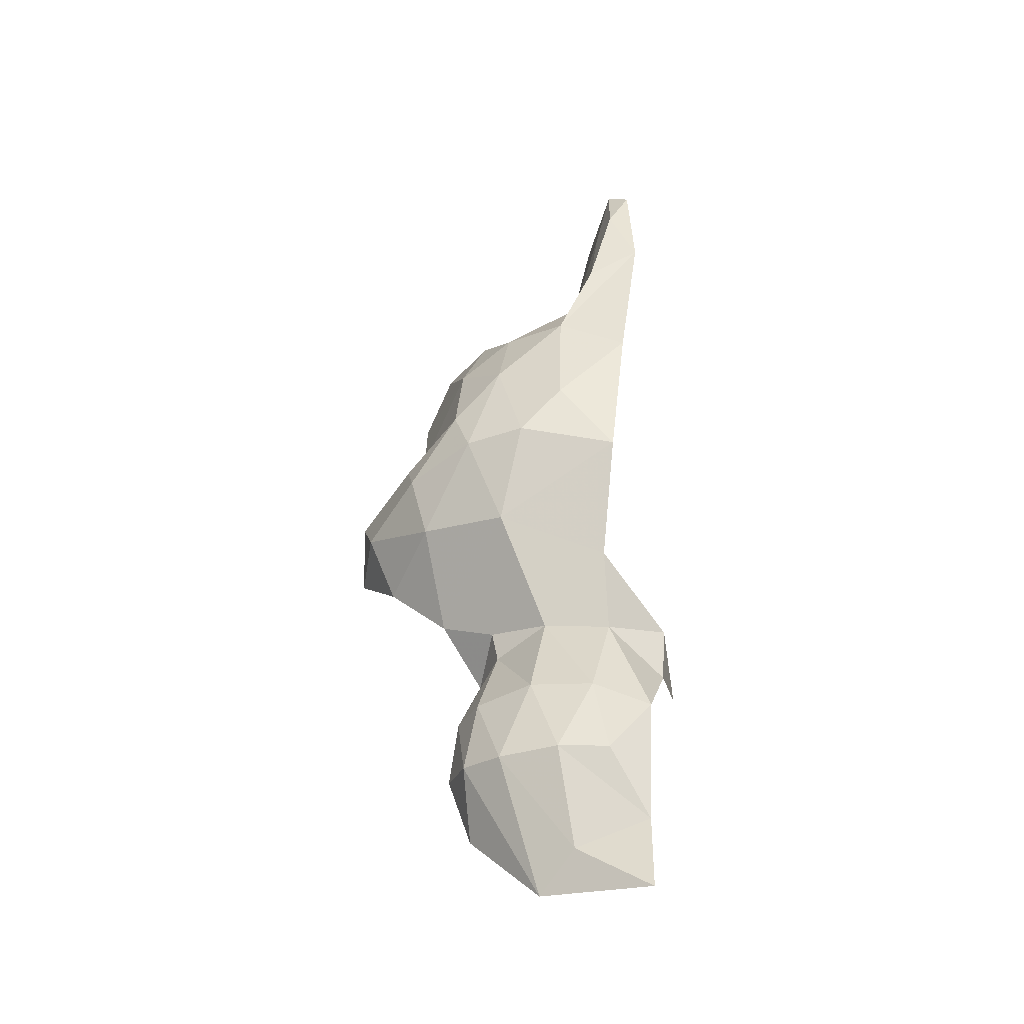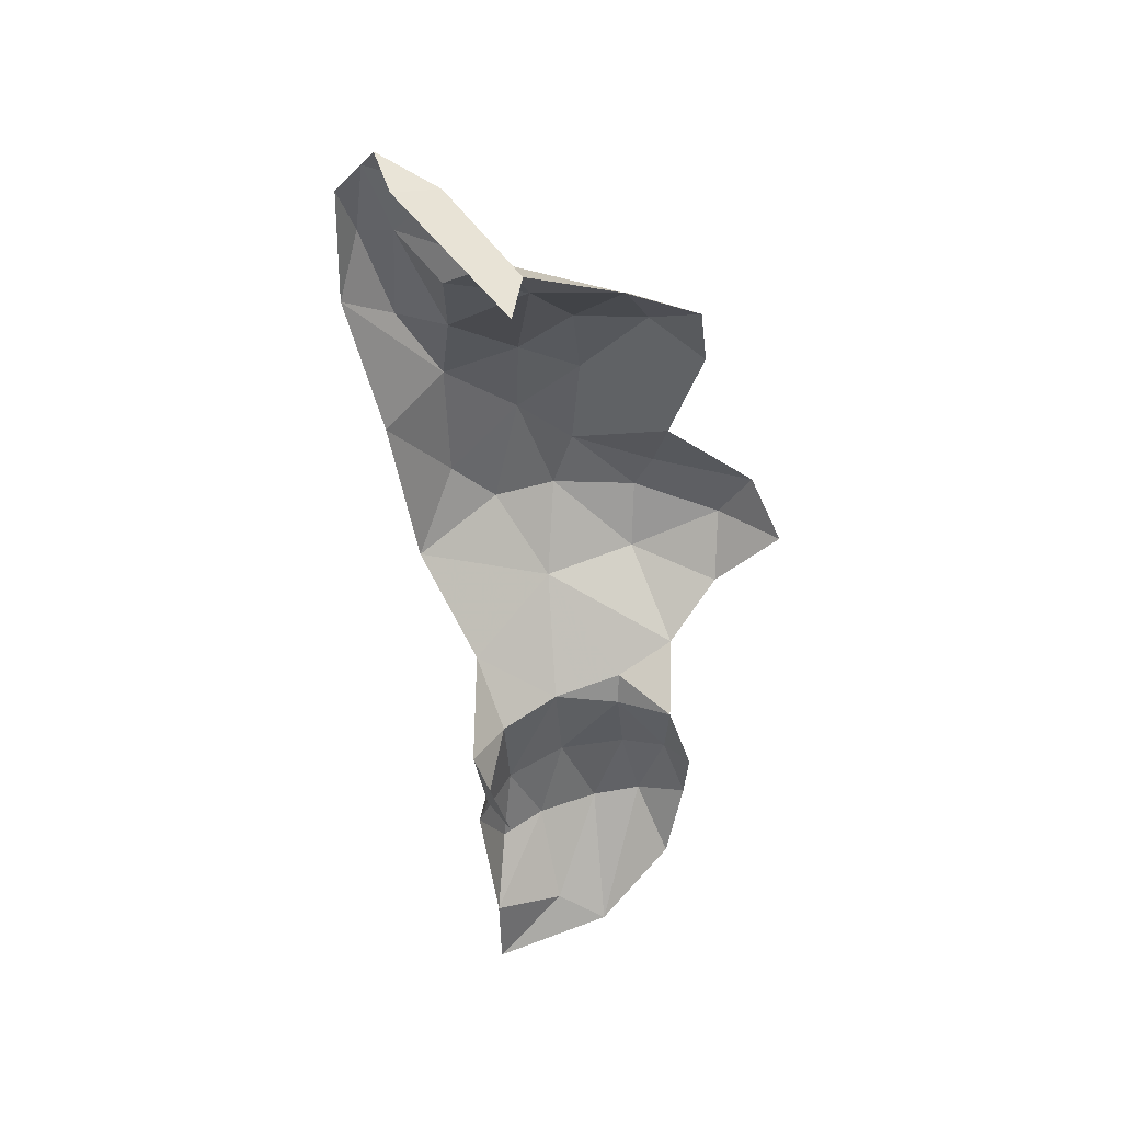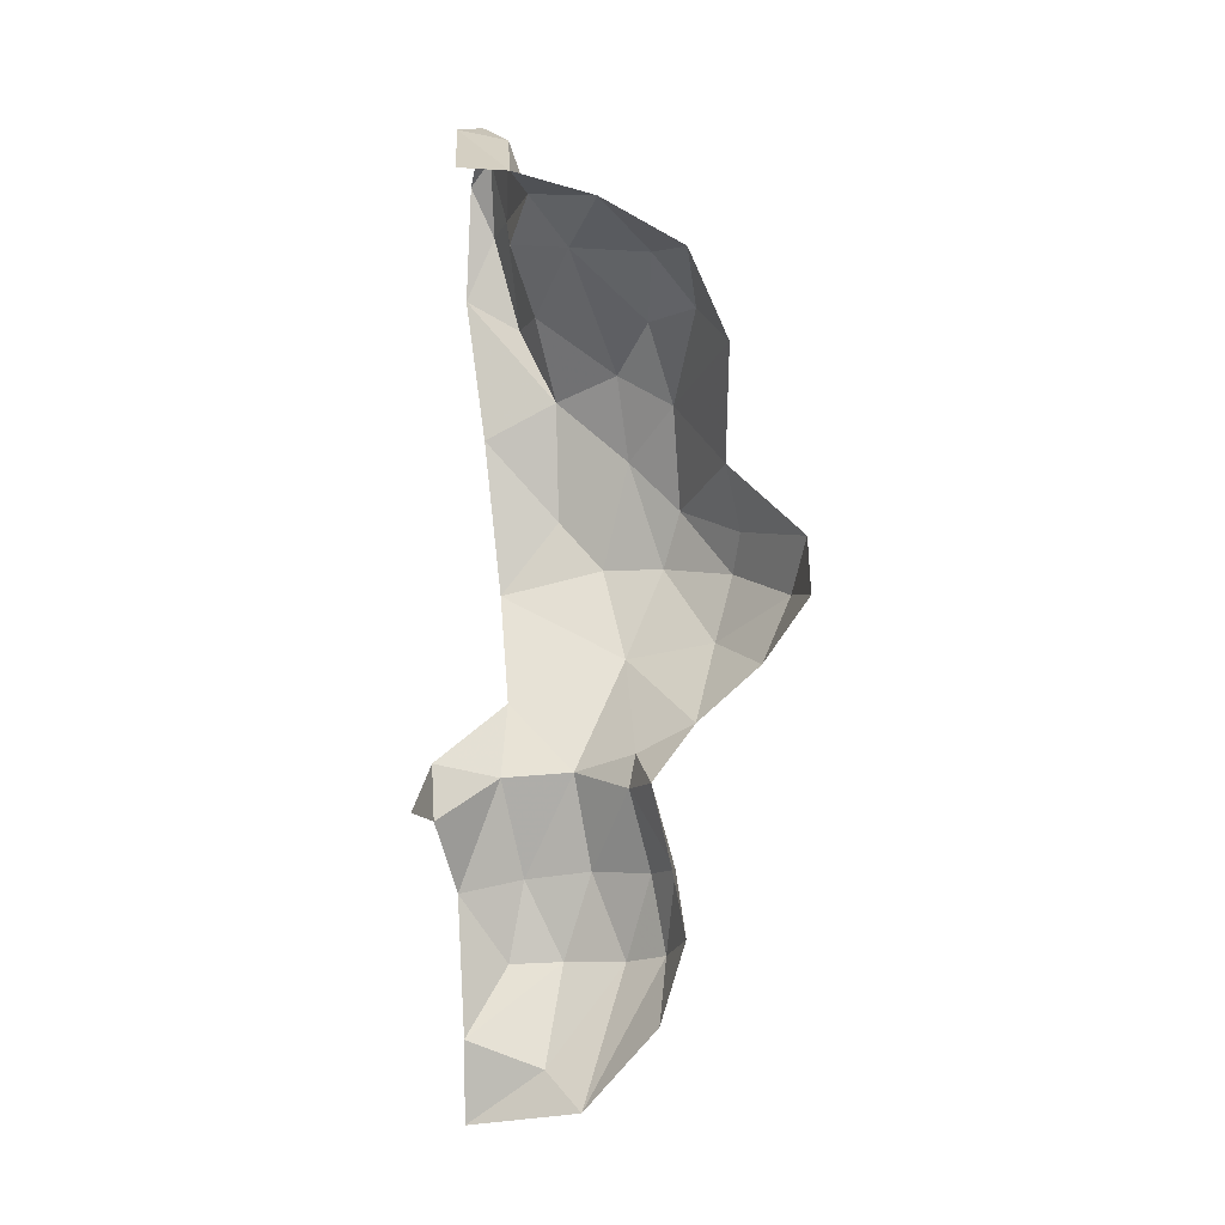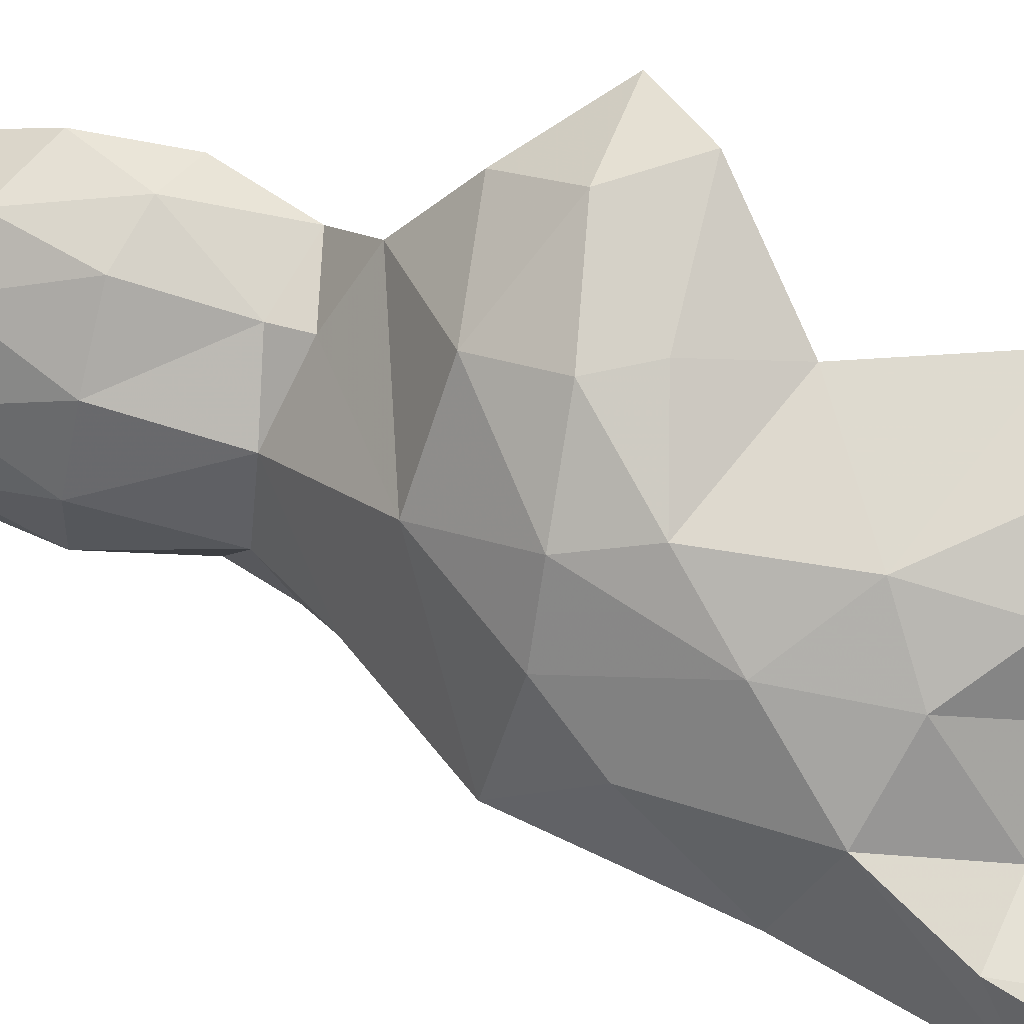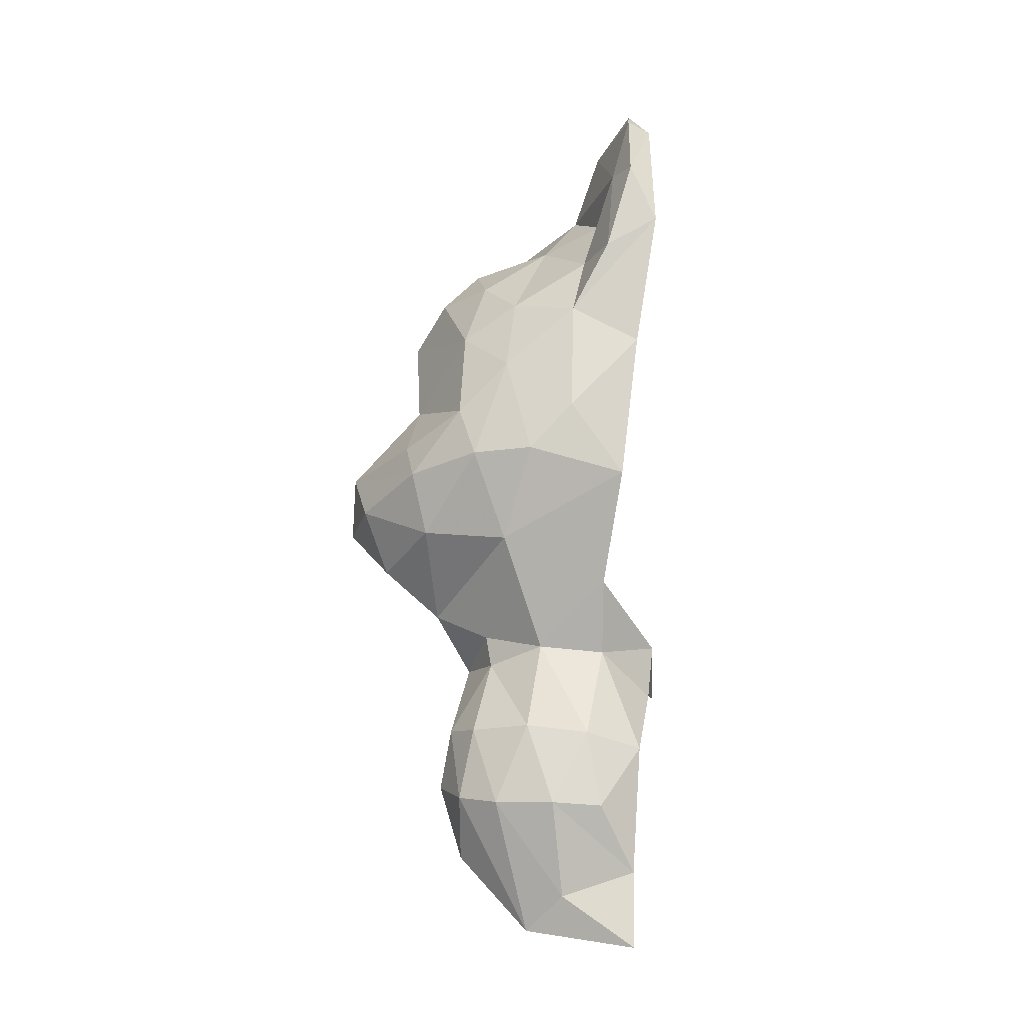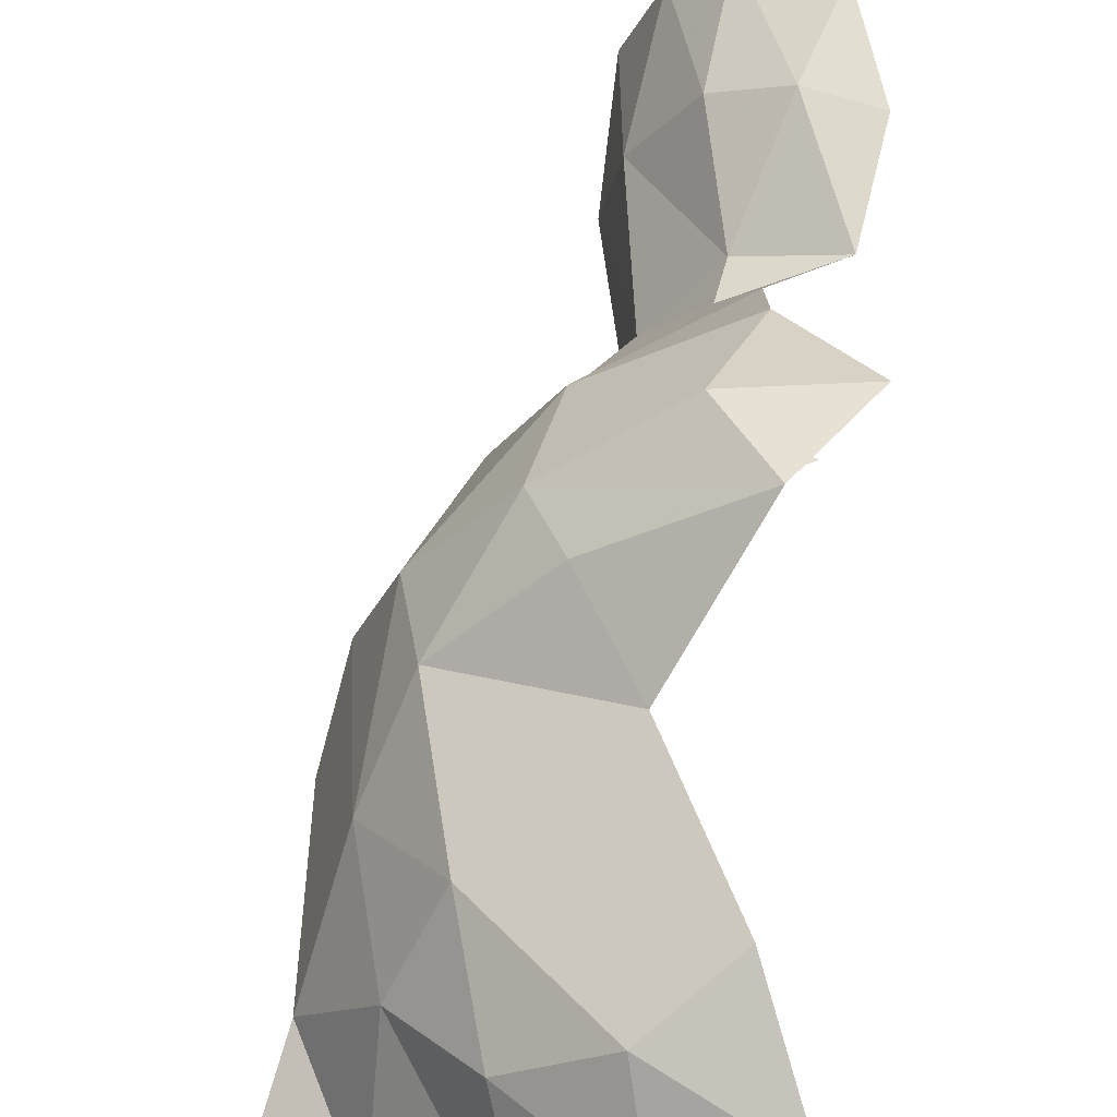
<metadata>
{"format":"obj","ext":"obj","renderer":"f3d","projection":"perspective","resolution":1024,"background":"white","views":[{"elev":-48.0,"azim":90.5,"up":"+Y"},{"elev":40.0,"azim":-131.0,"up":"+Y"},{"elev":1.8,"azim":-89.0,"up":"+Y"},{"elev":45.0,"azim":108.7,"up":"+Z"},{"elev":-23.7,"azim":84.2,"up":"+Y"},{"elev":57.8,"azim":-178.1,"up":"+Z"}]}
</metadata>
<code>
v 2.944 47.95 31.33
v 20.86 49.66 20.19
v 4.912 74.66 21.91
v 2.19 27.38 20.67
v 3.895 21.35 21.86
v 5.95 26.47 21.05
v 14.4 52.78 26.4
v 6.406 78.77 14.98
v 16.79 70.04 18.89
v 3.789 14.58 19.8
v 13.98 24.4 8.786
v 24.22 53.66 11.2
v 24.65 60.71 4.788
v 27.4 82.87 3.43
v 19.89 54.55 21.58
v 16.15 49.3 25.85
v 9.124 35.19 17.93
v 10.25 34.27 1.635
v 26.17 85 5.247
v 9.082 9.941 10.69
v 9.603 47.76 30.23
v 14.7 43.74 24.38
v 3.503 33.48 19.15
v 10.76 75 19.16
v 19.17 76.76 7.345
v 16.53 38.62 7.309
v 12.13 23.51 3.518
v 11.75 70.68 22.73
v 27.74 78.49 5.45
v 26.42 70.28 7.709
v 22.25 58.73 17.23
v 8.578 19.2 20.36
v 9.724 25.56 19.16
v 27.24 72.93 3.023
v 22.86 49.53 15.04
v 11.31 58.24 25.08
v 13.52 17.52 7.537
v 12.94 25.22 14.33
v 24.46 79.41 6.717
v 4.03 31.09 0.6301
v 18.28 63.28 20.99
v 7.401 67.61 25.24
v 6.715 52.46 31.28
v 20.85 65.98 16.26
v 17.94 42.19 17.02
v 5.878 7.309 13.73
v 10.27 5.131 4.216
v 7.326 37.78 22.65
v 21.36 70.91 9.328
v 24.46 63.94 10.96
v 12.47 32.88 6.964
v 8.776 29.8 1.912
v 10.44 12.02 4.14
v 10.05 81.33 7.949
v 14.14 80.15 9.125
v 19.32 86.34 2.945
v 18.64 85.31 7.277
v 7.172 42.41 27.82
v 14.68 75.91 12.43
v 6.61 81 3.962
v 13.32 17.76 12.03
v 11.35 18.17 17.15
v 22.84 47.35 6.279
v 12.17 33.39 12.92
v 8.582 32.49 17.4
v 23.72 87.3 4.774
f 1 21 43
f 1 58 21
f 2 15 16
f 2 16 22
f 2 22 45
f 2 31 15
f 2 35 31
f 2 45 35
f 3 24 8
f 3 28 24
f 3 42 28
f 4 5 6
f 4 6 23
f 5 10 32
f 5 32 6
f 6 32 33
f 6 33 65
f 6 65 23
f 7 15 36
f 7 16 15
f 7 36 43
f 7 43 16
f 8 24 59
f 8 55 54
f 8 59 55
f 9 24 28
f 9 28 41
f 9 41 44
f 9 44 59
f 9 59 24
f 10 46 32
f 11 27 51
f 11 37 27
f 11 38 61
f 11 51 64
f 11 61 37
f 11 64 38
f 12 13 50
f 12 31 35
f 12 35 63
f 12 50 31
f 12 63 13
f 13 34 50
f 14 19 29
f 14 29 34
f 14 66 19
f 15 31 41
f 15 41 36
f 16 21 22
f 16 43 21
f 17 23 65
f 17 45 48
f 17 48 23
f 17 64 45
f 17 65 64
f 18 26 51
f 18 51 52
f 18 52 40
f 19 39 29
f 19 57 39
f 19 66 57
f 20 46 47
f 20 47 53
f 20 53 61
f 20 61 62
f 20 62 46
f 21 58 22
f 22 48 45
f 22 58 48
f 25 39 55
f 25 49 39
f 25 55 59
f 25 59 49
f 26 45 64
f 26 63 45
f 26 64 51
f 27 37 53
f 27 52 51
f 28 42 41
f 29 30 34
f 29 39 30
f 30 39 49
f 30 49 50
f 30 50 34
f 31 44 41
f 31 50 44
f 32 46 62
f 32 62 33
f 33 38 65
f 33 62 38
f 35 45 63
f 36 41 42
f 37 61 53
f 38 62 61
f 38 64 65
f 39 57 55
f 44 49 59
f 44 50 49
f 54 55 57
f 54 56 60
f 54 57 56
f 56 57 66

</code>
